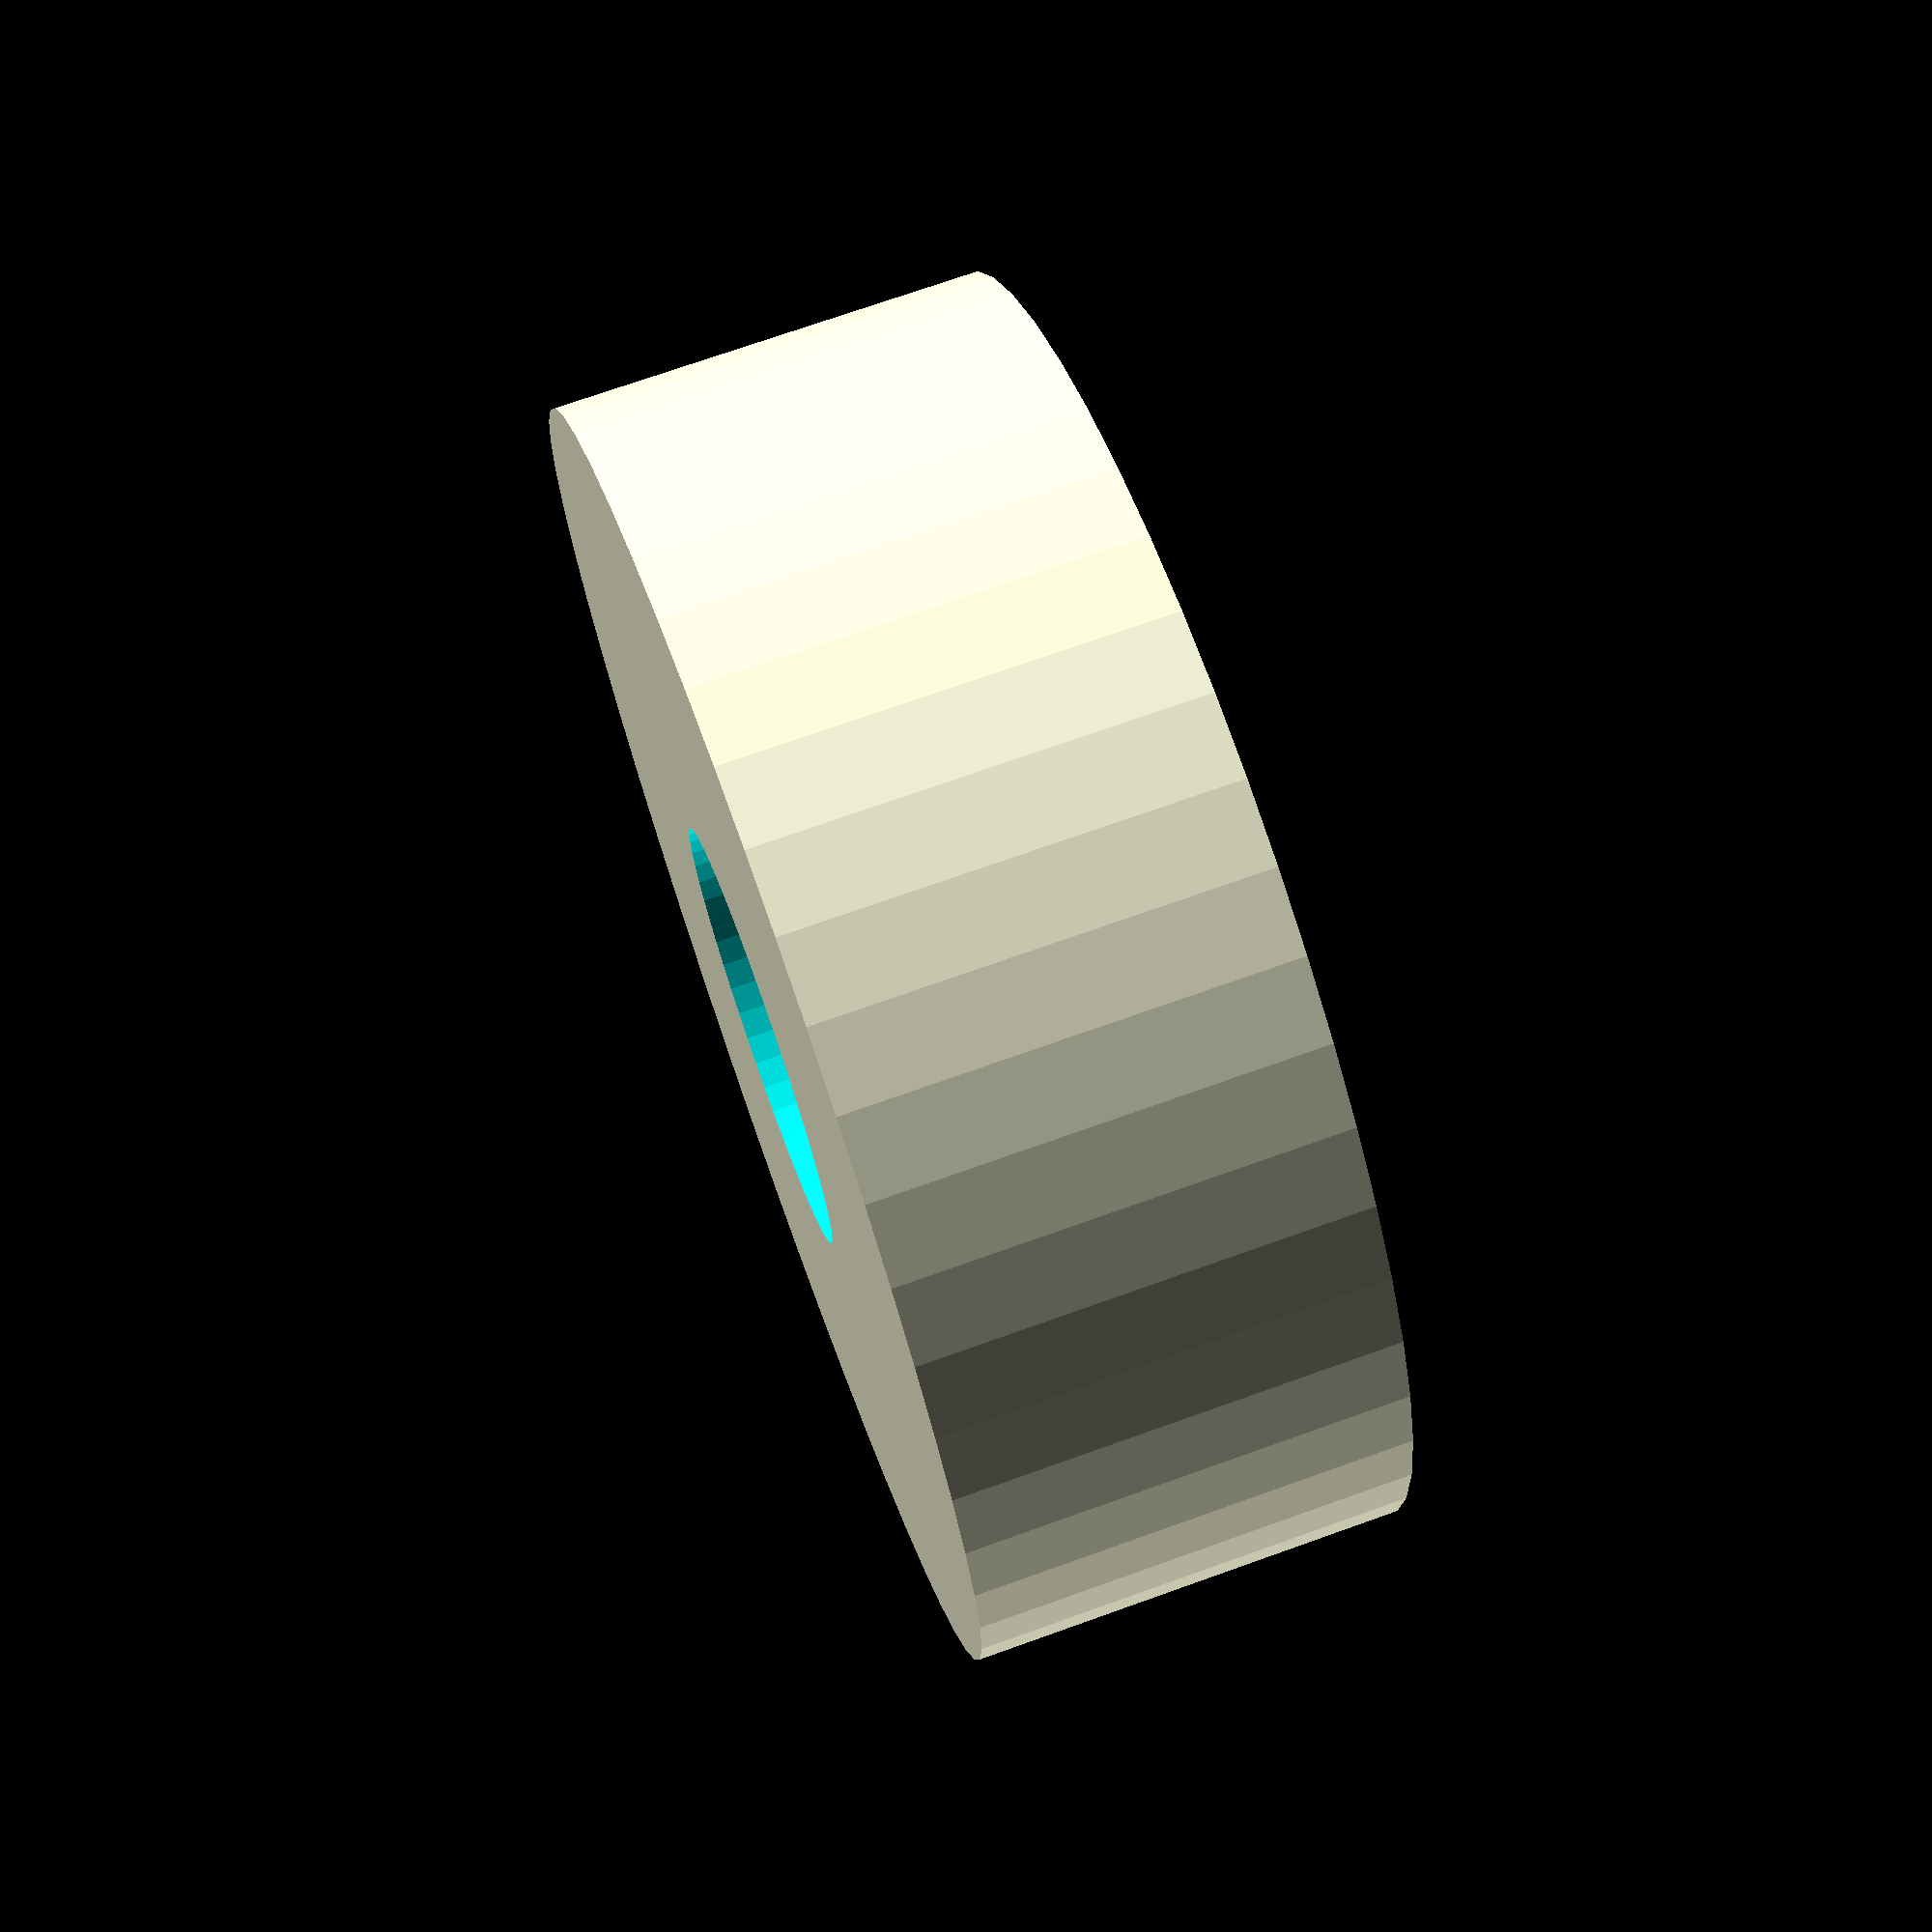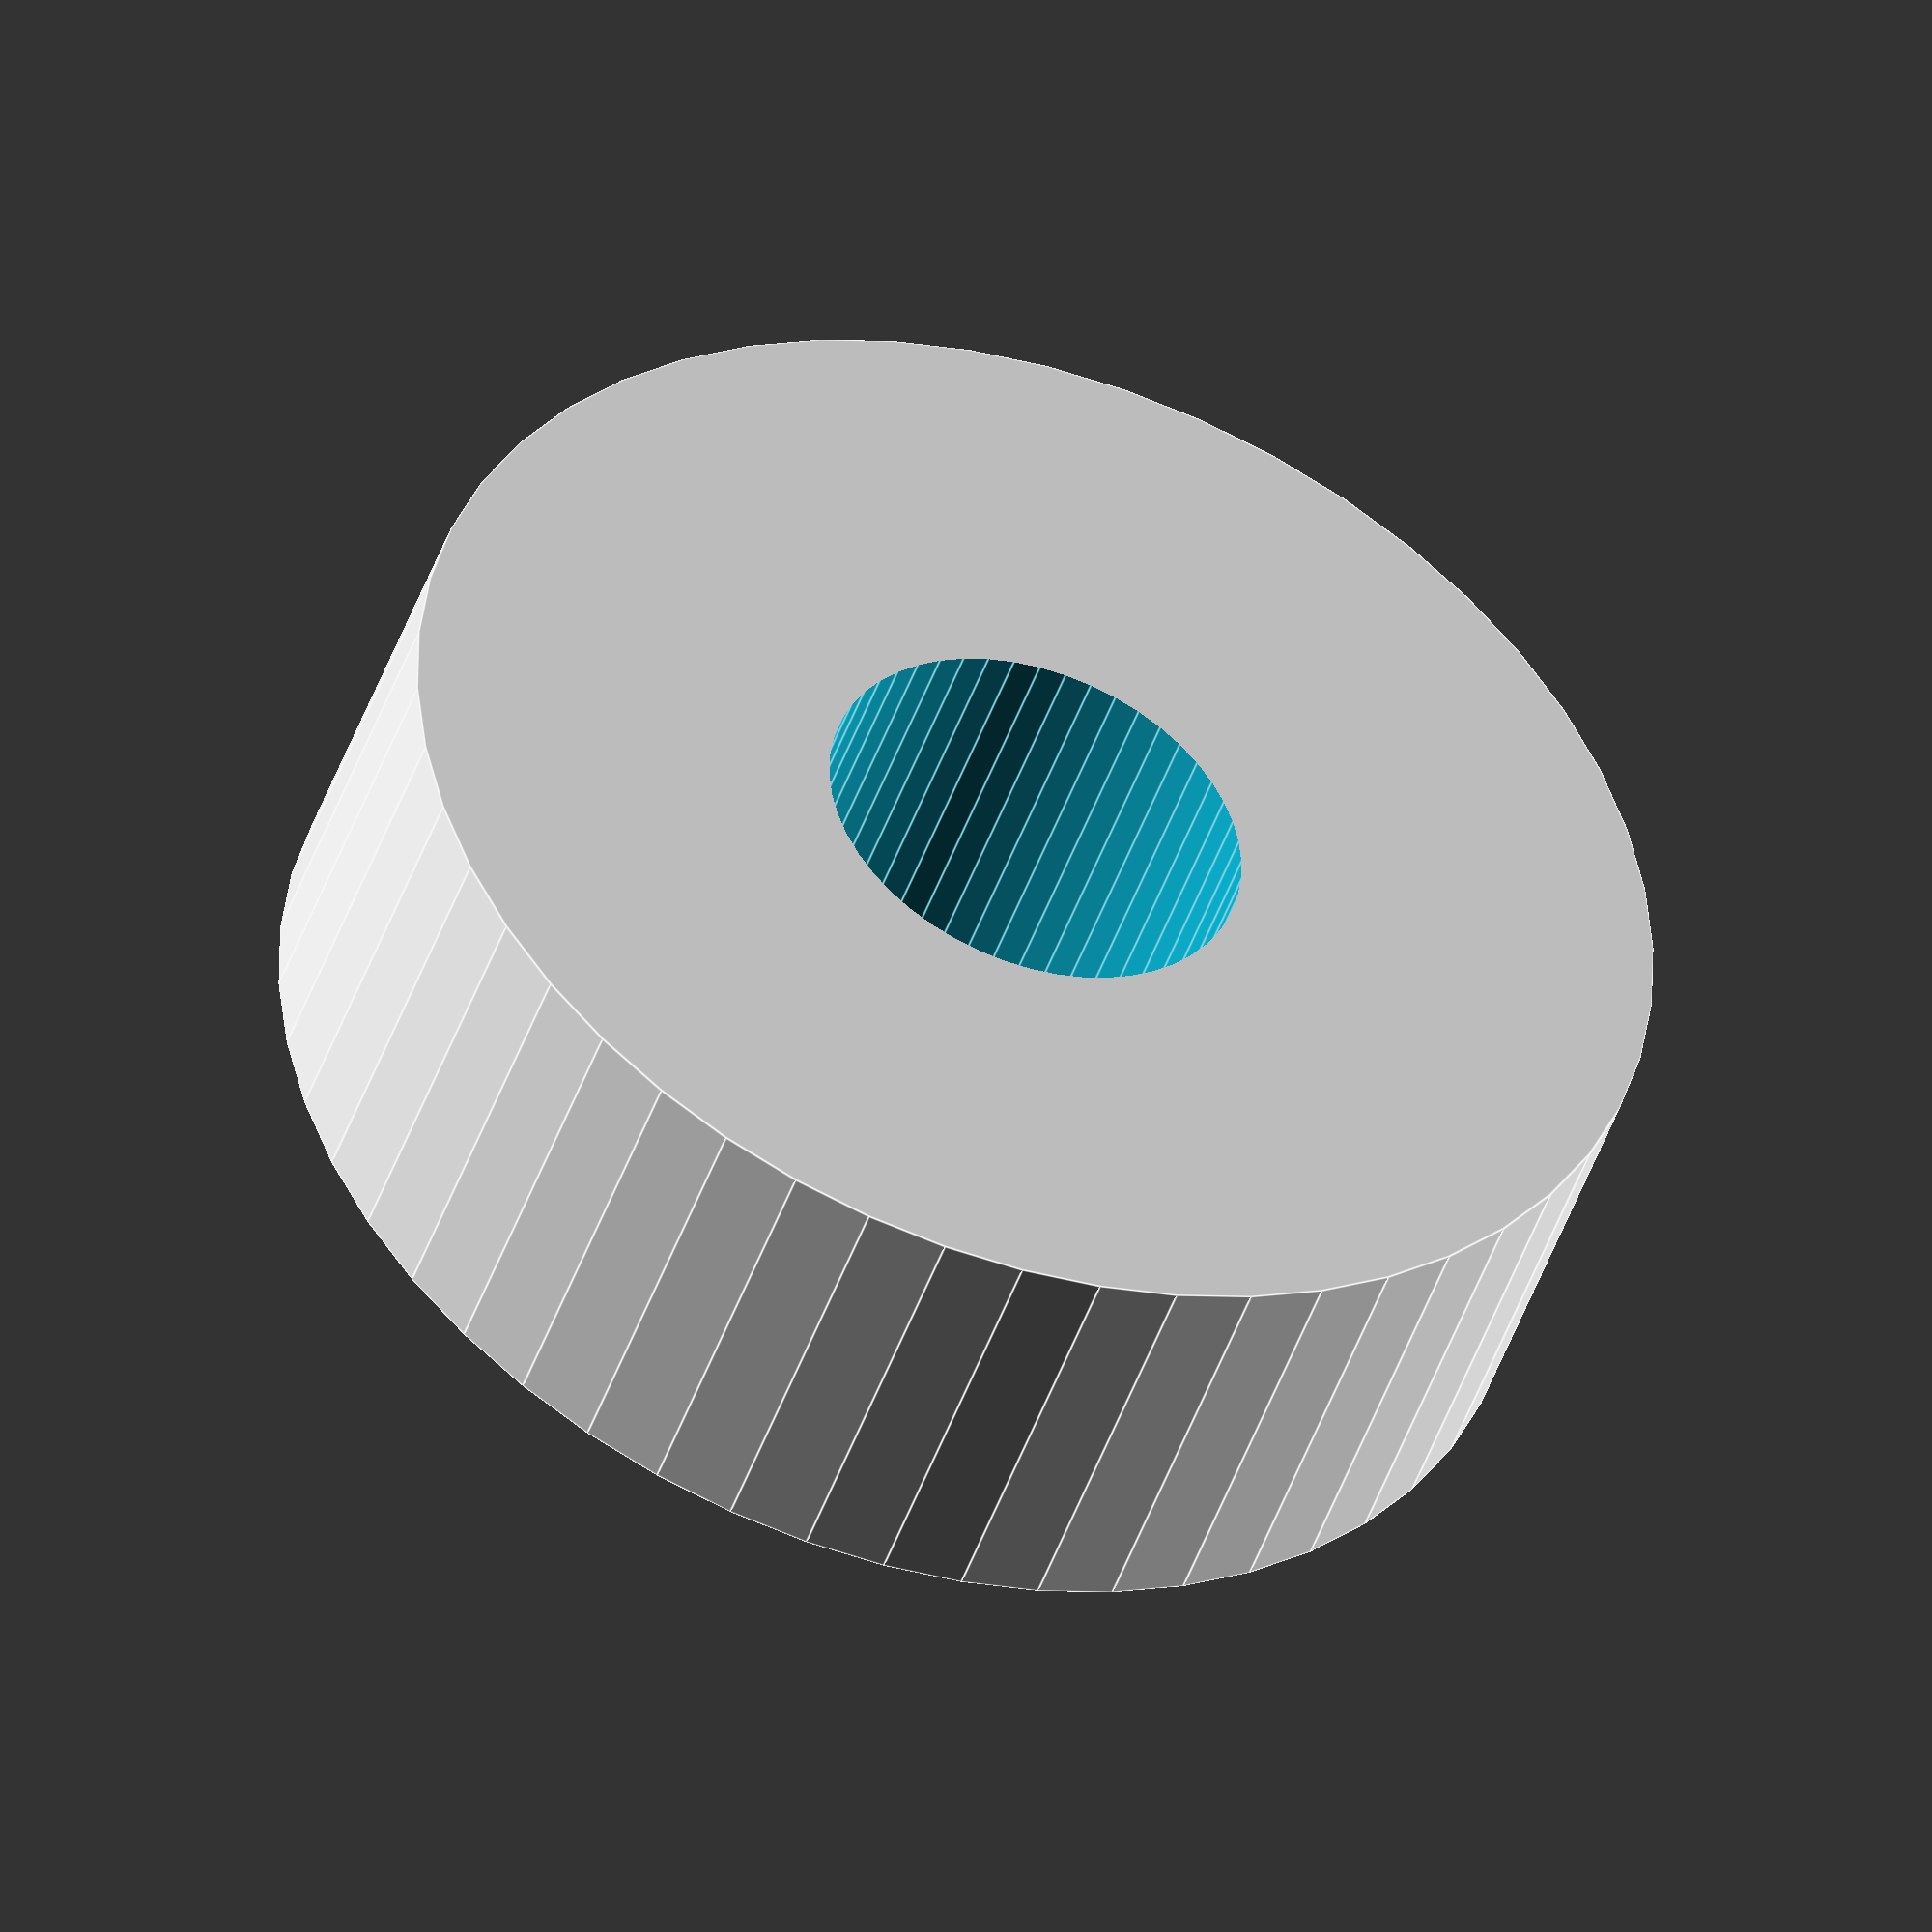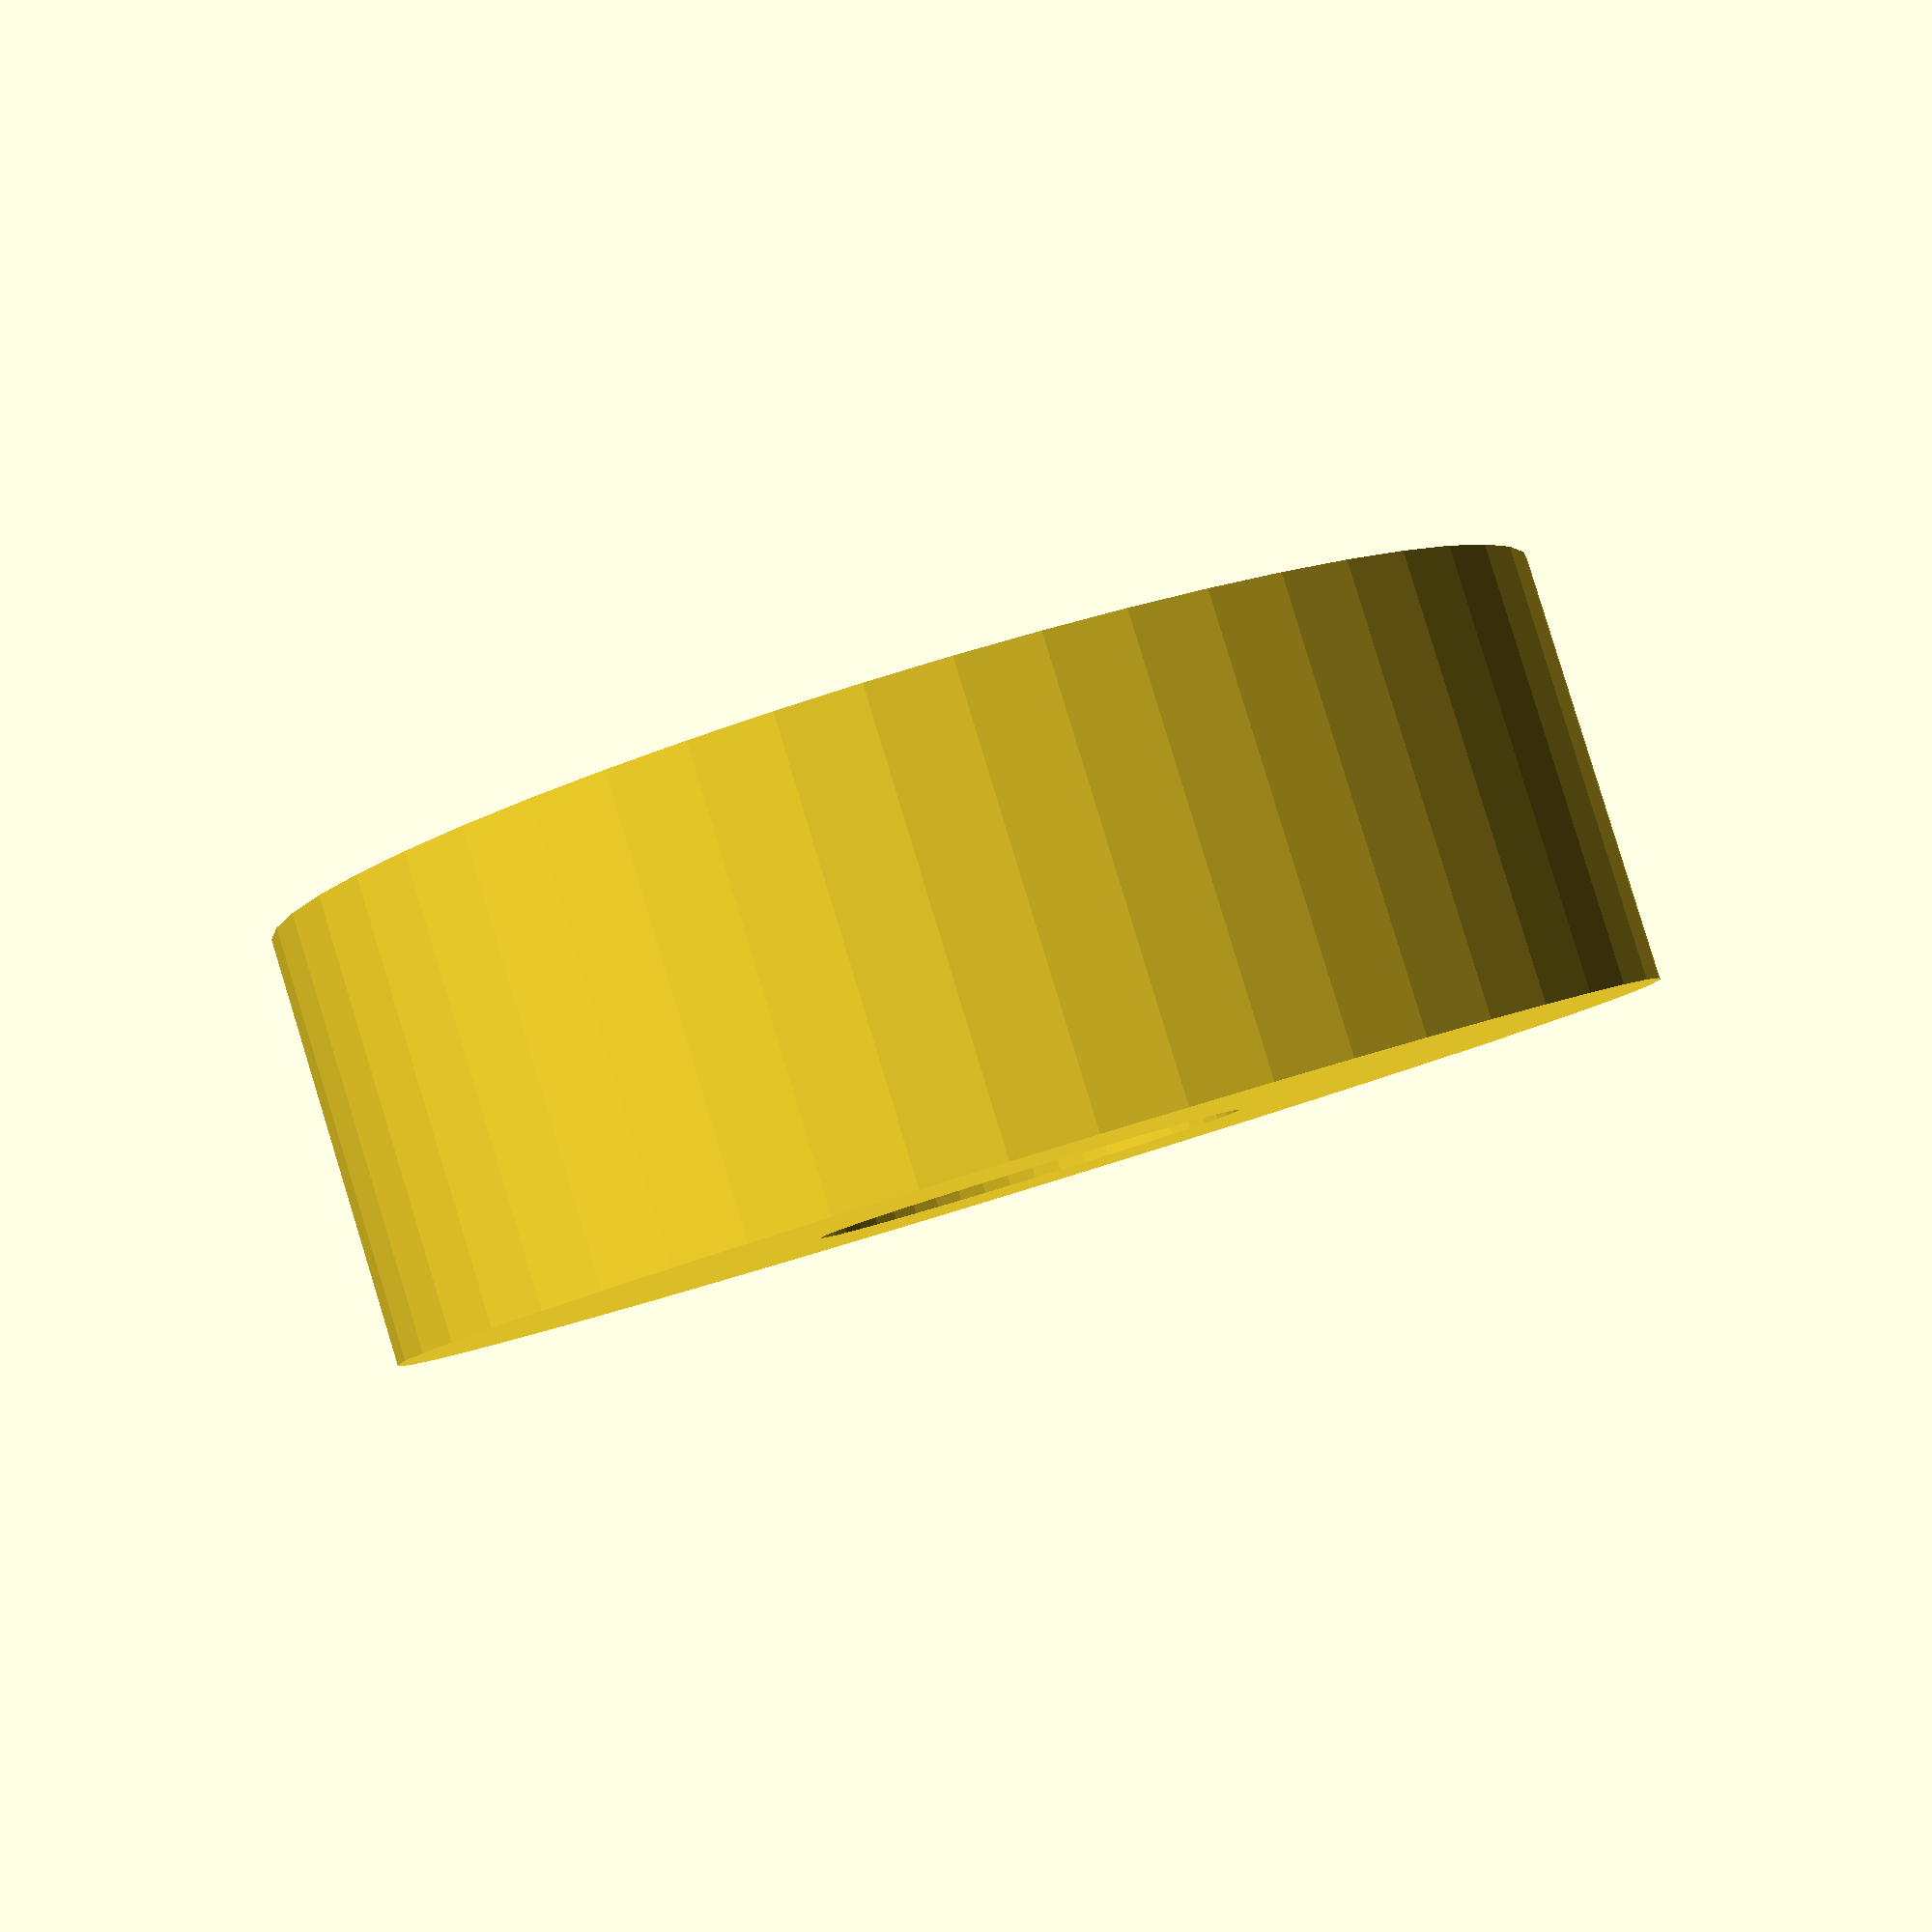
<openscad>
$fn = 50;


difference() {
	union() {
		translate(v = [0, 0, -4.0000000000]) {
			cylinder(h = 8, r = 12.0000000000);
		}
	}
	union() {
		translate(v = [0, 0, -100.0000000000]) {
			cylinder(h = 200, r = 4);
		}
	}
}
</openscad>
<views>
elev=288.3 azim=252.2 roll=250.3 proj=p view=wireframe
elev=225.8 azim=225.6 roll=18.6 proj=o view=edges
elev=94.1 azim=279.6 roll=17.0 proj=p view=wireframe
</views>
